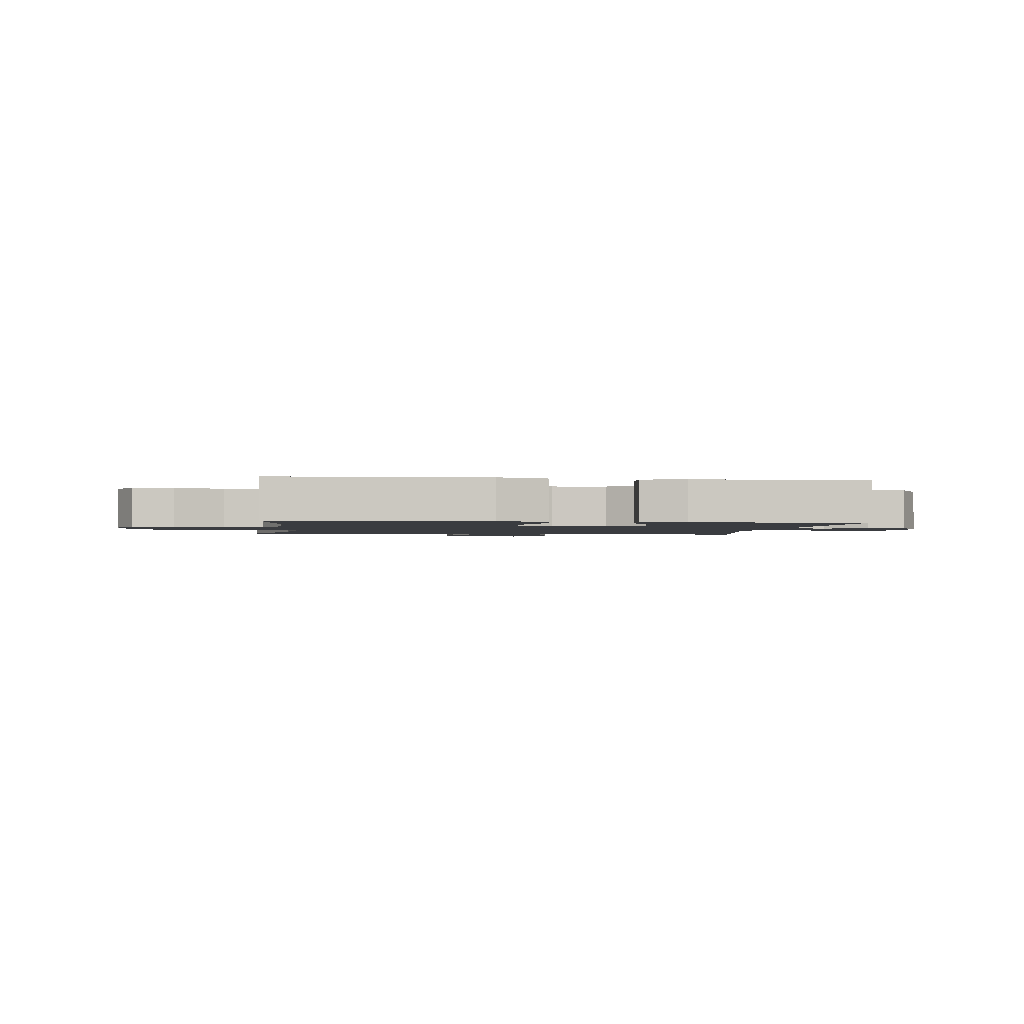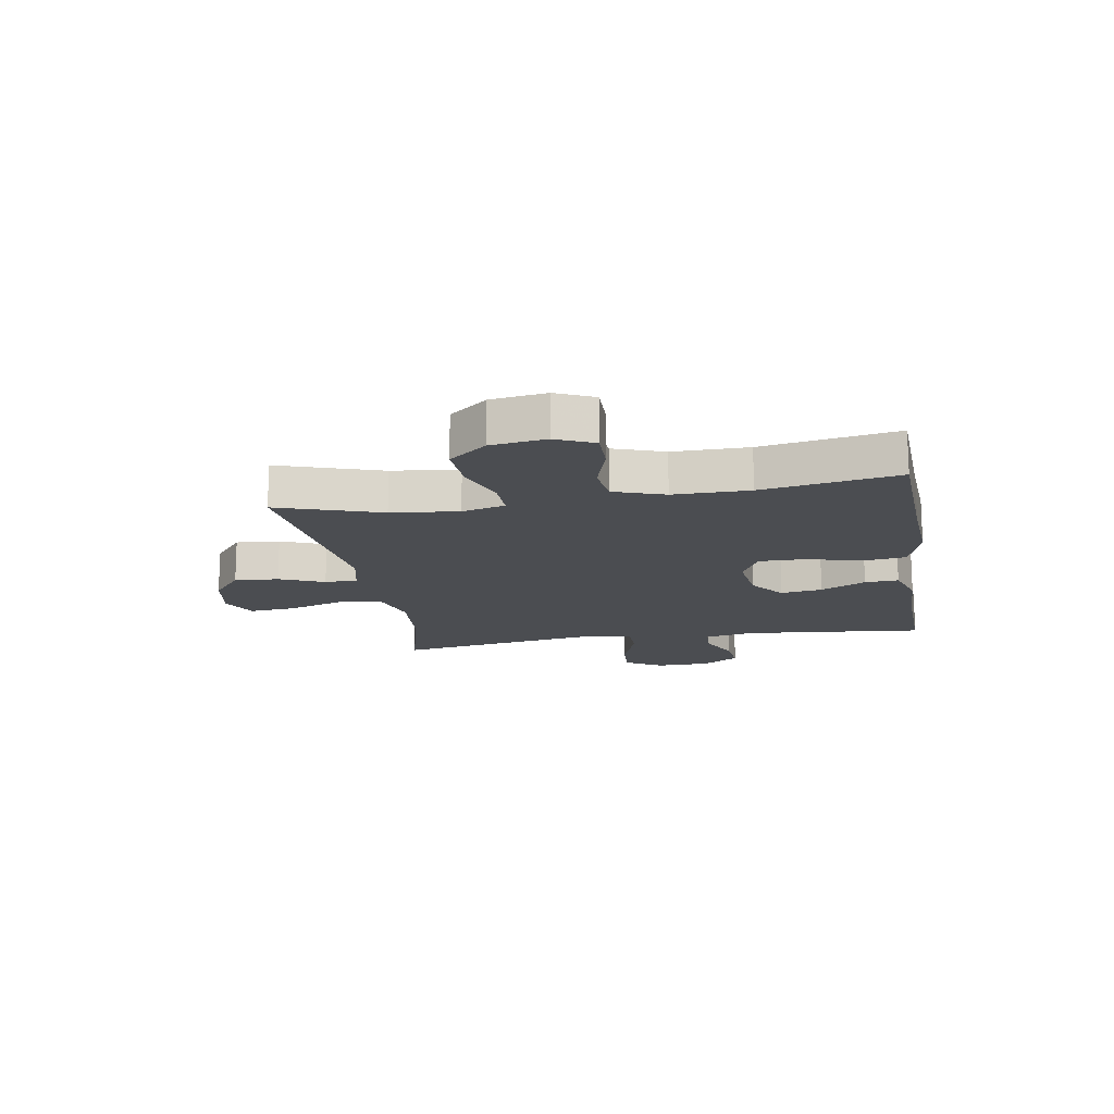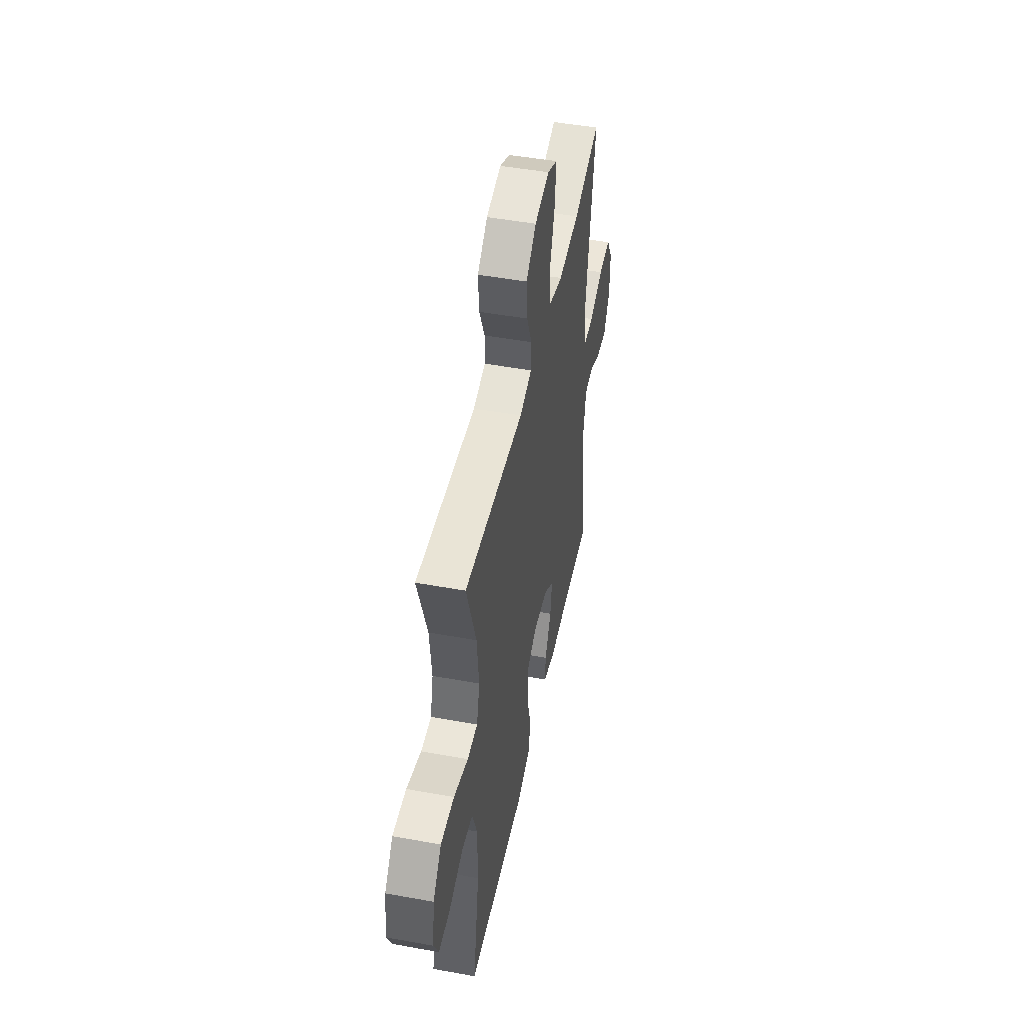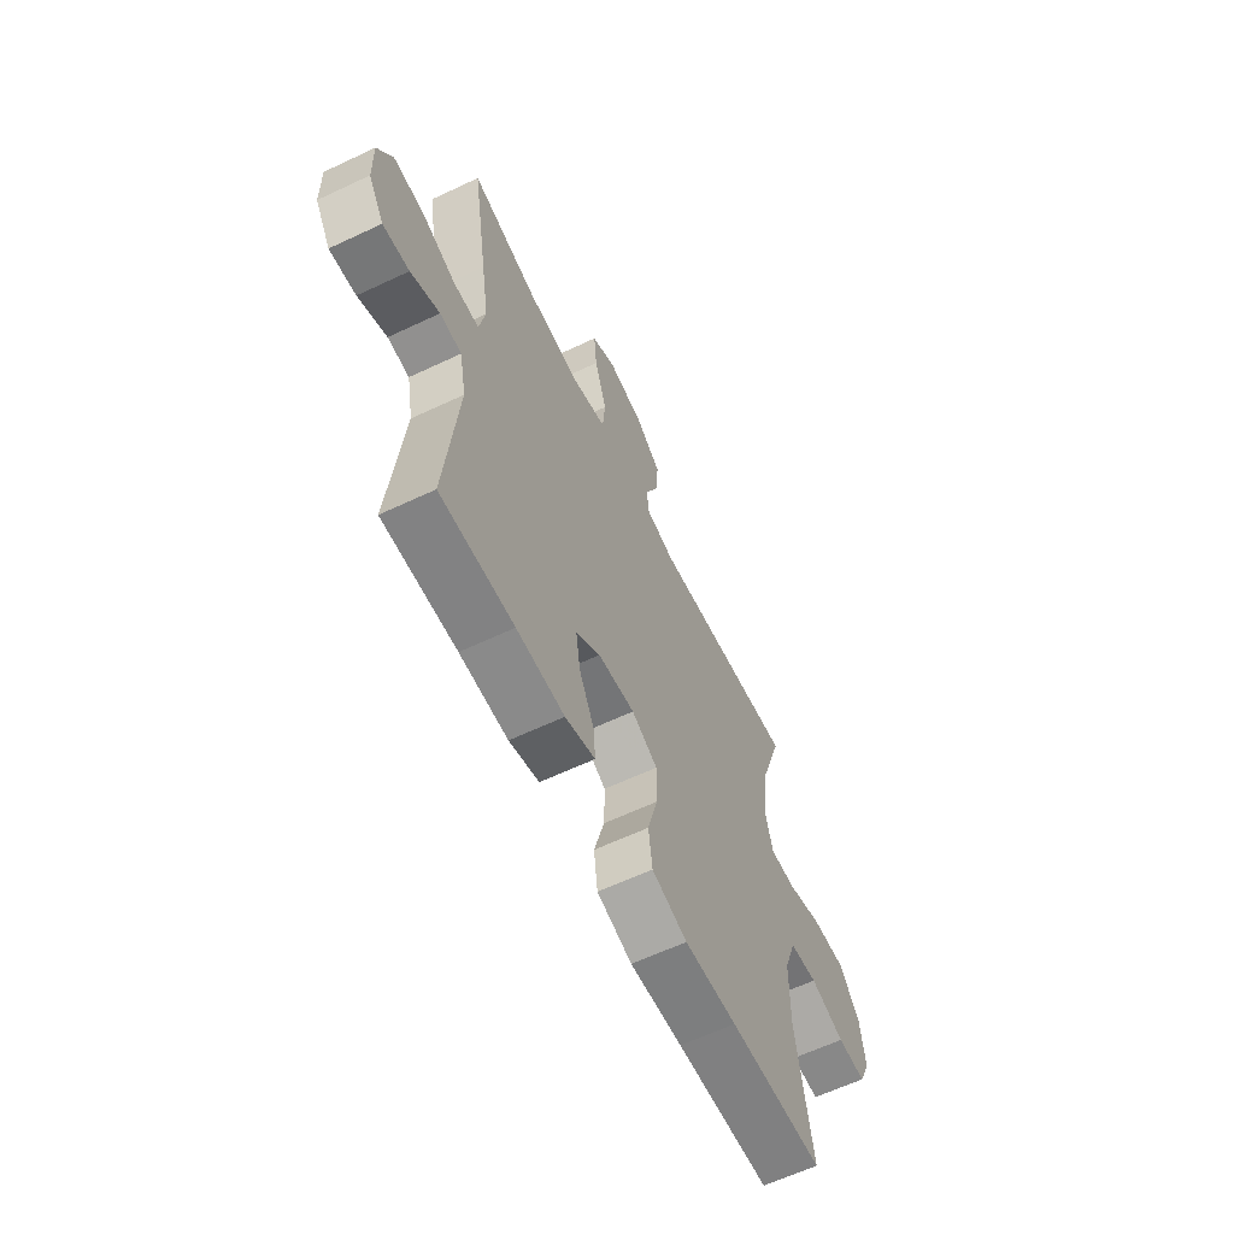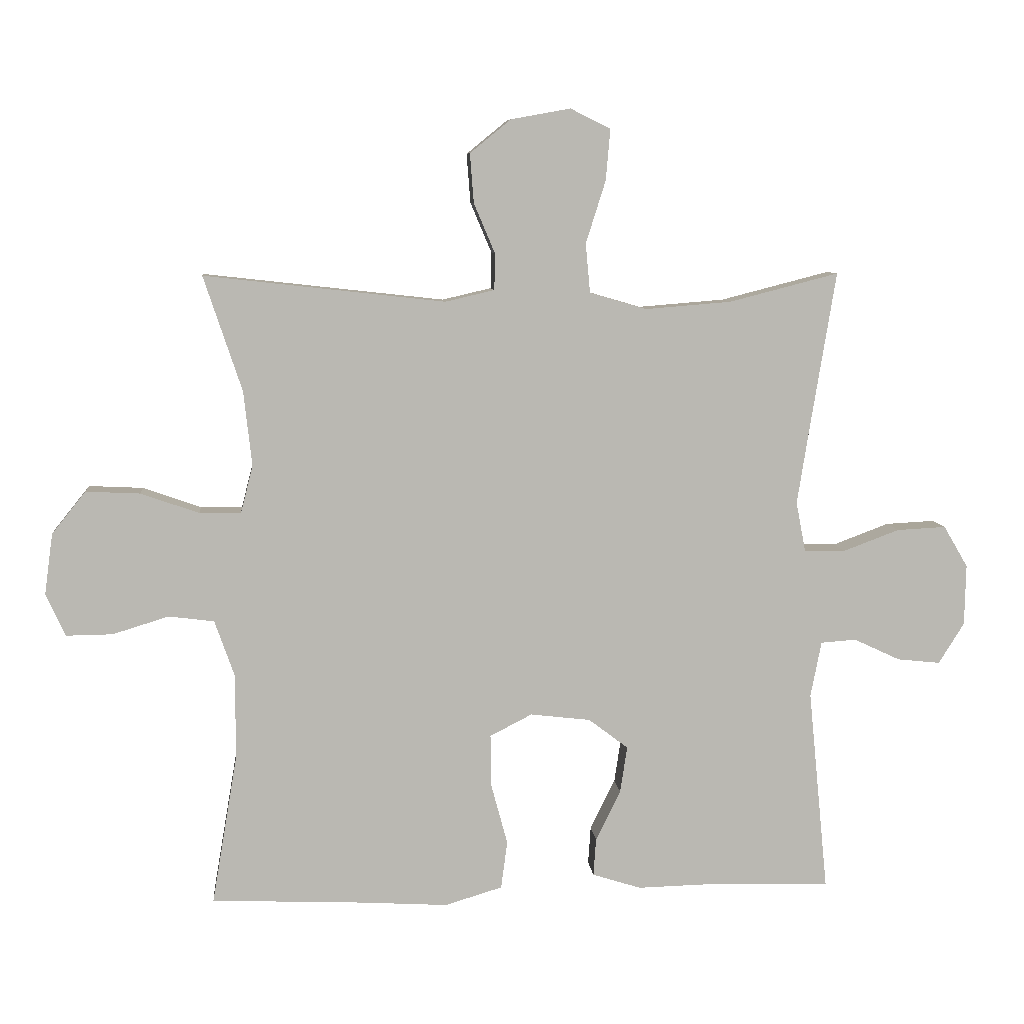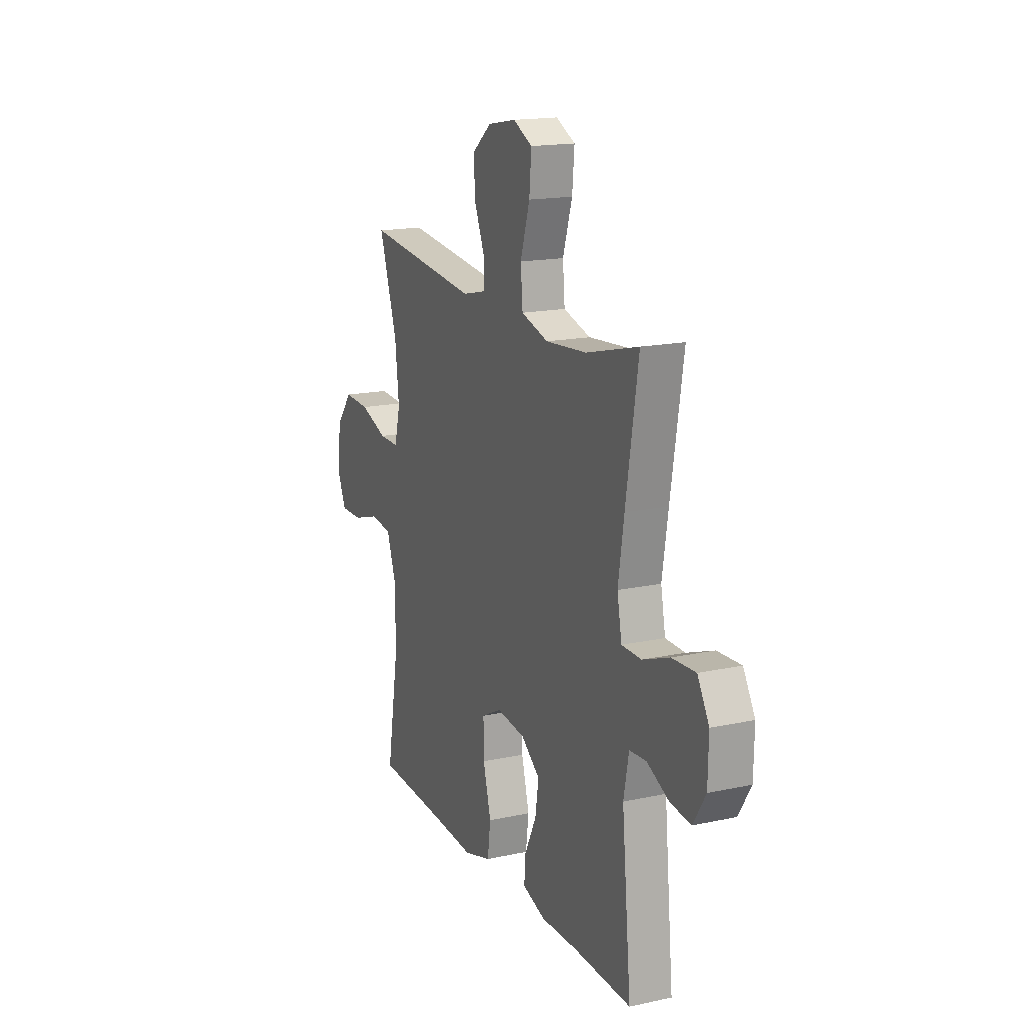
<metadata>
{"format":"obj","ext":"obj","renderer":"f3d","projection":"perspective","resolution":1024,"background":"white","views":[{"elev":-1.8,"azim":172.4,"up":"+Y"},{"elev":-15.7,"azim":99.7,"up":"+Y"},{"elev":48.2,"azim":101.5,"up":"+Z"},{"elev":-62.2,"azim":-64.4,"up":"+Z"},{"elev":7.9,"azim":174.7,"up":"+Z"},{"elev":16.7,"azim":-113.6,"up":"+Z"}]}
</metadata>
<code>
v 0.5 0.07 0.5
v 0.44 0.07 0.32
v 0.427 0.07 0.203
v 0.446 0.07 0.128
v 0.511 0.07 0.129
v 0.602 0.07 0.161
v 0.687 0.07 0.165
v 0.74 0.07 0.099
v 0.753 0.07 0.003
v 0.723 0.07 -0.063
v 0.65 0.07 -0.062
v 0.562 0.07 -0.035
v 0.491 0.07 -0.044
v 0.46 0.07 -0.132
v 0.46 0.07 -0.264
v 0.5 0.07 -0.5
v 0.26 0.07 -0.51
v 0.126 0.07 -0.518
v 0.036 0.07 -0.491
v 0.026 0.07 -0.416
v 0.052 0.07 -0.32
v 0.053 0.07 -0.239
v -0.013 0.07 -0.205
v -0.107 0.07 -0.216
v -0.169 0.07 -0.263
v -0.158 0.07 -0.336
v -0.119 0.07 -0.415
v -0.115 0.07 -0.474
v -0.191 0.07 -0.498
v -0.313 0.07 -0.495
v -0.5 0.07 -0.5
v -0.469 0.07 -0.183
v -0.486 0.07 -0.096
v -0.541 0.07 -0.092
v -0.614 0.07 -0.126
v -0.681 0.07 -0.133
v -0.721 0.07 -0.069
v -0.723 0.07 0.026
v -0.685 0.07 0.091
v -0.608 0.07 0.087
v -0.52 0.07 0.054
v -0.456 0.07 0.055
v -0.441 0.07 0.133
v -0.46 0.07 0.254
v -0.5 0.07 0.5
v -0.329 0.07 0.456
v -0.194 0.07 0.445
v -0.105 0.07 0.471
v -0.098 0.07 0.548
v -0.129 0.07 0.646
v -0.136 0.07 0.726
v -0.073 0.07 0.757
v 0.02 0.07 0.74
v 0.084 0.07 0.688
v 0.078 0.07 0.611
v 0.045 0.07 0.533
v 0.046 0.07 0.476
v 0.123 0.07 0.458
v 0.5 0 0.5
v 0.44 0 0.32
v 0.427 0 0.203
v 0.446 0 0.128
v 0.511 0 0.129
v 0.602 0 0.161
v 0.687 0 0.165
v 0.74 0 0.099
v 0.753 0 0.003
v 0.723 0 -0.063
v 0.65 0 -0.062
v 0.562 0 -0.035
v 0.491 0 -0.044
v 0.46 0 -0.132
v 0.46 0 -0.264
v 0.5 0 -0.5
v 0.26 0 -0.51
v 0.126 0 -0.518
v 0.036 0 -0.491
v 0.026 0 -0.416
v 0.052 0 -0.32
v 0.053 0 -0.239
v -0.013 0 -0.205
v -0.107 0 -0.216
v -0.169 0 -0.263
v -0.158 0 -0.336
v -0.119 0 -0.415
v -0.115 0 -0.474
v -0.191 0 -0.498
v -0.313 0 -0.495
v -0.5 0 -0.5
v -0.469 0 -0.183
v -0.486 0 -0.096
v -0.541 0 -0.092
v -0.614 0 -0.126
v -0.681 0 -0.133
v -0.721 0 -0.069
v -0.723 0 0.026
v -0.685 0 0.091
v -0.608 0 0.087
v -0.52 0 0.054
v -0.456 0 0.055
v -0.441 0 0.133
v -0.46 0 0.254
v -0.5 0 0.5
v -0.329 0 0.456
v -0.194 0 0.445
v -0.105 0 0.471
v -0.098 0 0.548
v -0.129 0 0.646
v -0.136 0 0.726
v -0.073 0 0.757
v 0.02 0 0.74
v 0.084 0 0.688
v 0.078 0 0.611
v 0.045 0 0.533
v 0.046 0 0.476
v 0.123 0 0.458
f 54 55 56
f 53 54 56
f 52 53 56
f 51 52 56
f 50 51 56
f 49 50 56
f 48 49 56 57
f 47 48 57 58
f 44 45 46
f 43 44 46 47
f 42 43 47 58
f 39 40 41
f 38 39 41
f 37 38 41
f 36 37 41
f 35 36 41
f 34 35 41
f 33 34 41 42
f 58 1 2
f 42 58 2
f 33 42 2
f 32 33 2
f 28 29 30
f 27 28 30
f 26 27 30
f 30 31 32
f 26 30 32
f 25 26 32
f 19 20 21
f 18 19 21
f 17 18 21
f 17 21 22
f 16 17 22
f 15 16 22
f 14 15 22 23
f 10 11 12
f 9 10 12
f 8 9 12
f 7 8 12
f 6 7 12
f 5 6 12
f 4 5 12 13
f 32 2 3
f 25 32 3
f 24 25 3
f 14 23 24
f 13 14 24
f 4 13 24
f 3 4 24
f 114 113 112
f 114 112 111
f 114 111 110
f 114 110 109
f 114 109 108
f 114 108 107
f 115 114 107 106
f 116 115 106 105
f 104 103 102
f 105 104 102 101
f 116 105 101 100
f 99 98 97
f 99 97 96
f 99 96 95
f 99 95 94
f 99 94 93
f 99 93 92
f 100 99 92 91
f 60 59 116
f 60 116 100
f 60 100 91
f 60 91 90
f 88 87 86
f 88 86 85
f 88 85 84
f 90 89 88
f 90 88 84
f 90 84 83
f 79 78 77
f 79 77 76
f 79 76 75
f 80 79 75
f 80 75 74
f 80 74 73
f 81 80 73 72
f 70 69 68
f 70 68 67
f 70 67 66
f 70 66 65
f 70 65 64
f 70 64 63
f 71 70 63 62
f 61 60 90
f 61 90 83
f 61 83 82
f 82 81 72
f 82 72 71
f 82 71 62
f 82 62 61
f 1 59 60 2
f 2 60 61 3
f 3 61 62 4
f 4 62 63 5
f 5 63 64 6
f 6 64 65 7
f 7 65 66 8
f 8 66 67 9
f 9 67 68 10
f 10 68 69 11
f 11 69 70 12
f 12 70 71 13
f 13 71 72 14
f 14 72 73 15
f 15 73 74 16
f 16 74 75 17
f 17 75 76 18
f 18 76 77 19
f 19 77 78 20
f 20 78 79 21
f 21 79 80 22
f 22 80 81 23
f 23 81 82 24
f 24 82 83 25
f 25 83 84 26
f 26 84 85 27
f 27 85 86 28
f 28 86 87 29
f 29 87 88 30
f 30 88 89 31
f 31 89 90 32
f 32 90 91 33
f 33 91 92 34
f 34 92 93 35
f 35 93 94 36
f 36 94 95 37
f 37 95 96 38
f 38 96 97 39
f 39 97 98 40
f 40 98 99 41
f 41 99 100 42
f 42 100 101 43
f 43 101 102 44
f 44 102 103 45
f 45 103 104 46
f 46 104 105 47
f 47 105 106 48
f 48 106 107 49
f 49 107 108 50
f 50 108 109 51
f 51 109 110 52
f 52 110 111 53
f 53 111 112 54
f 54 112 113 55
f 55 113 114 56
f 56 114 115 57
f 57 115 116 58
f 58 116 59 1

</code>
